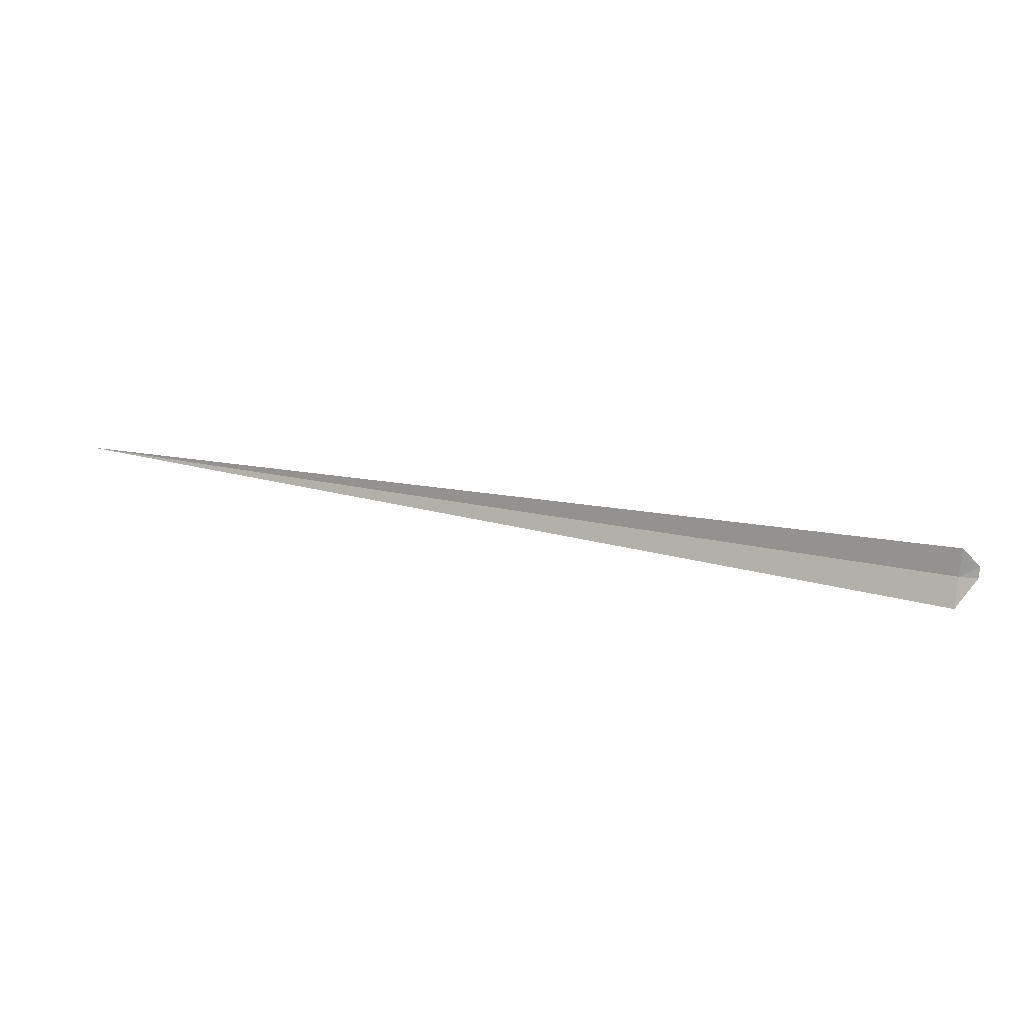
<metadata>
{"format":"obj","ext":"obj","renderer":"f3d","projection":"perspective","resolution":1024,"background":"white","views":[{"elev":35.7,"azim":-165.6,"up":"+Z"}]}
</metadata>
<code>
v -10.42 -2.907 27.6
v -10.44 -2.637 27.09
v 6.01 -2.905 27.59
v -10.42 -3.045 28.11
v -10.76 -3.033 27.78
v -10.76 -2.963 27.58
f 1 4 3
f 1 6 5
f 1 5 4
f 1 2 6
f 1 3 2

</code>
